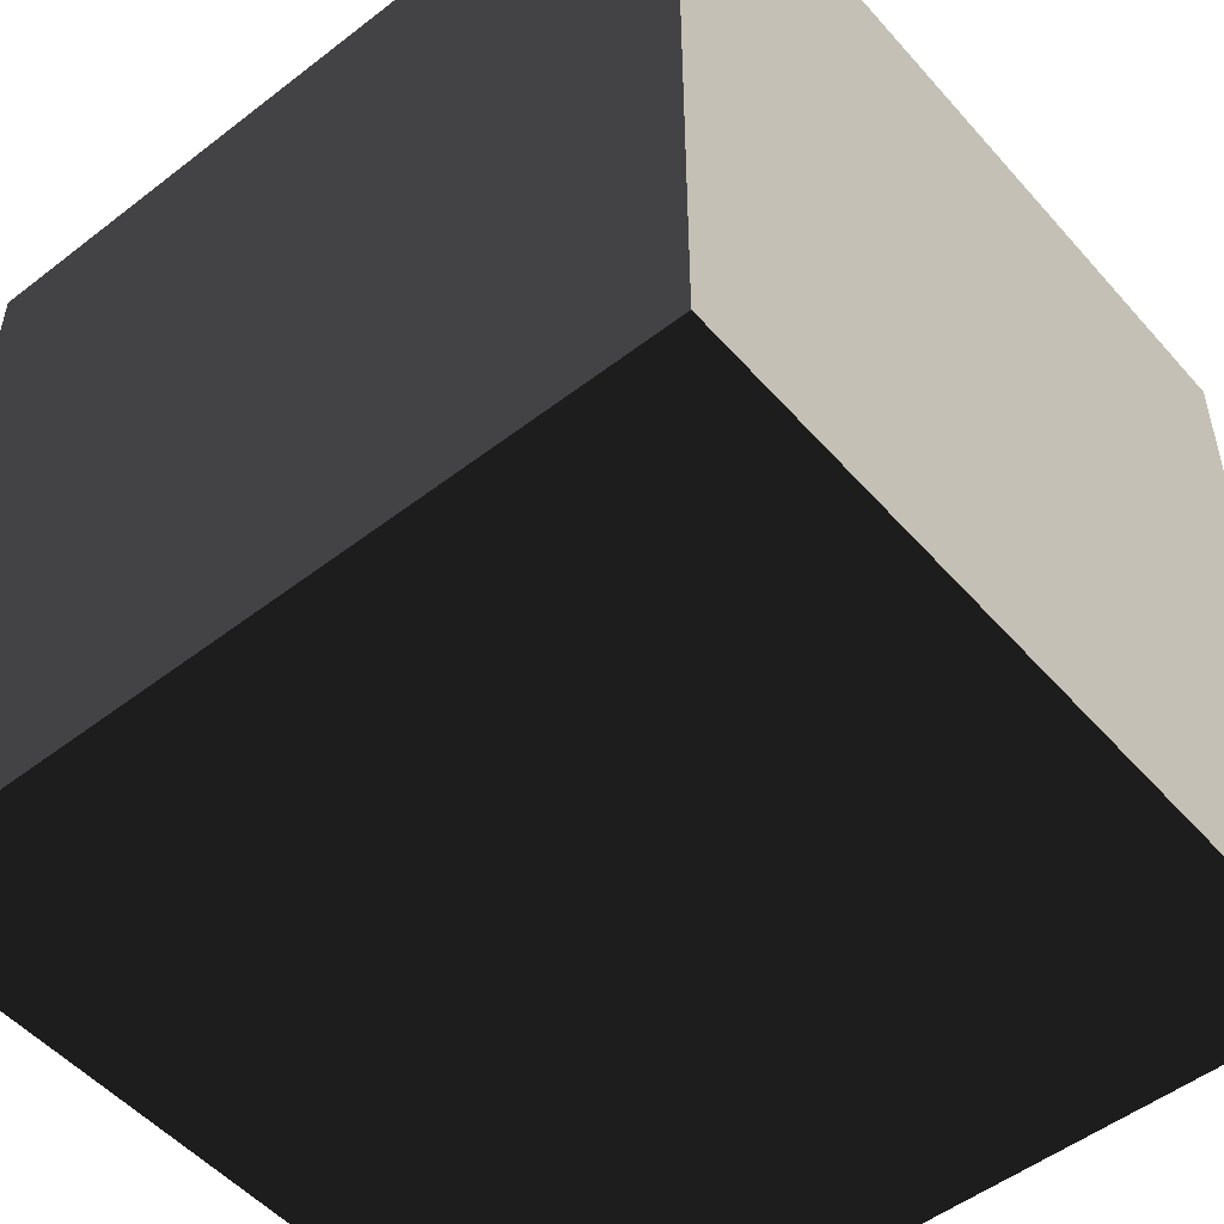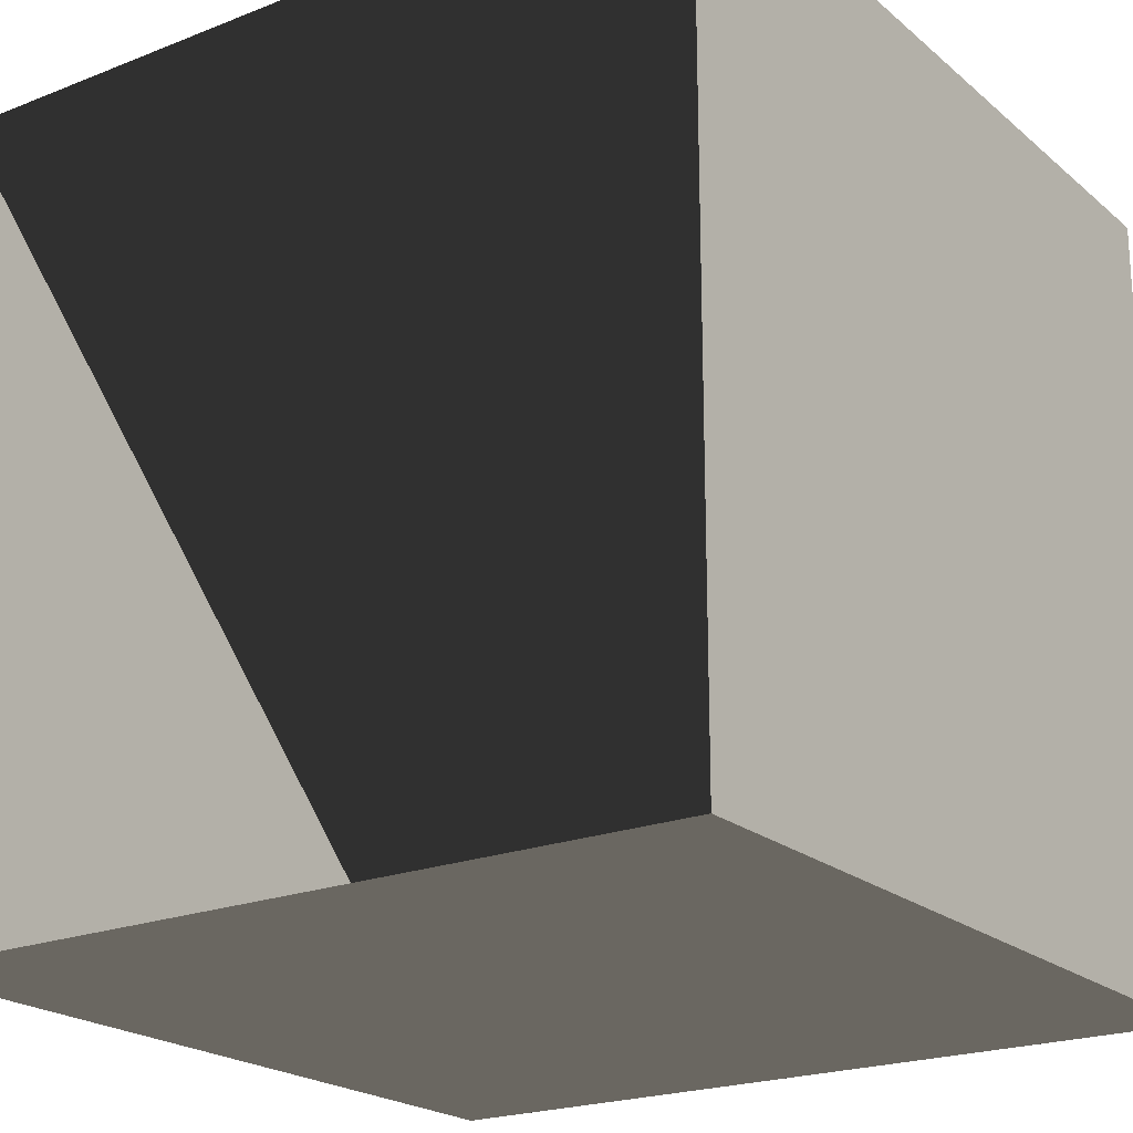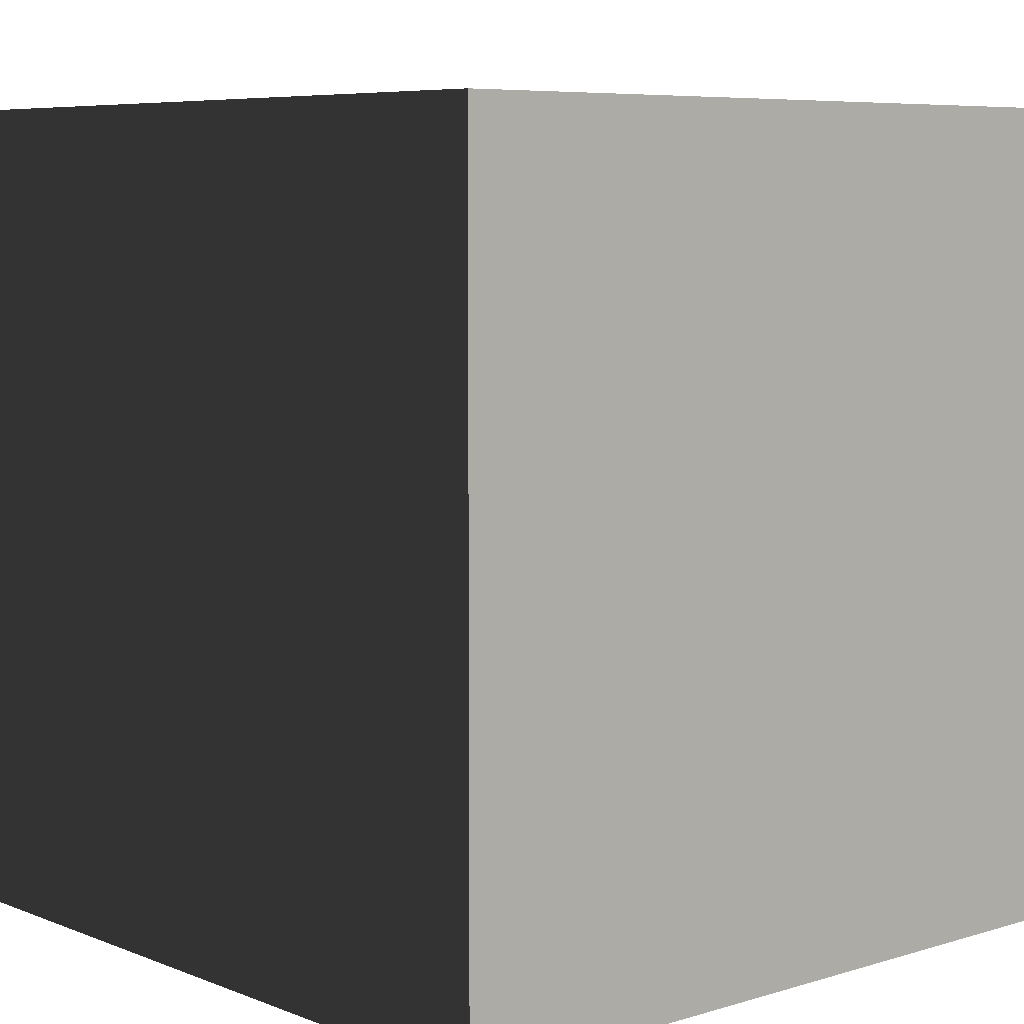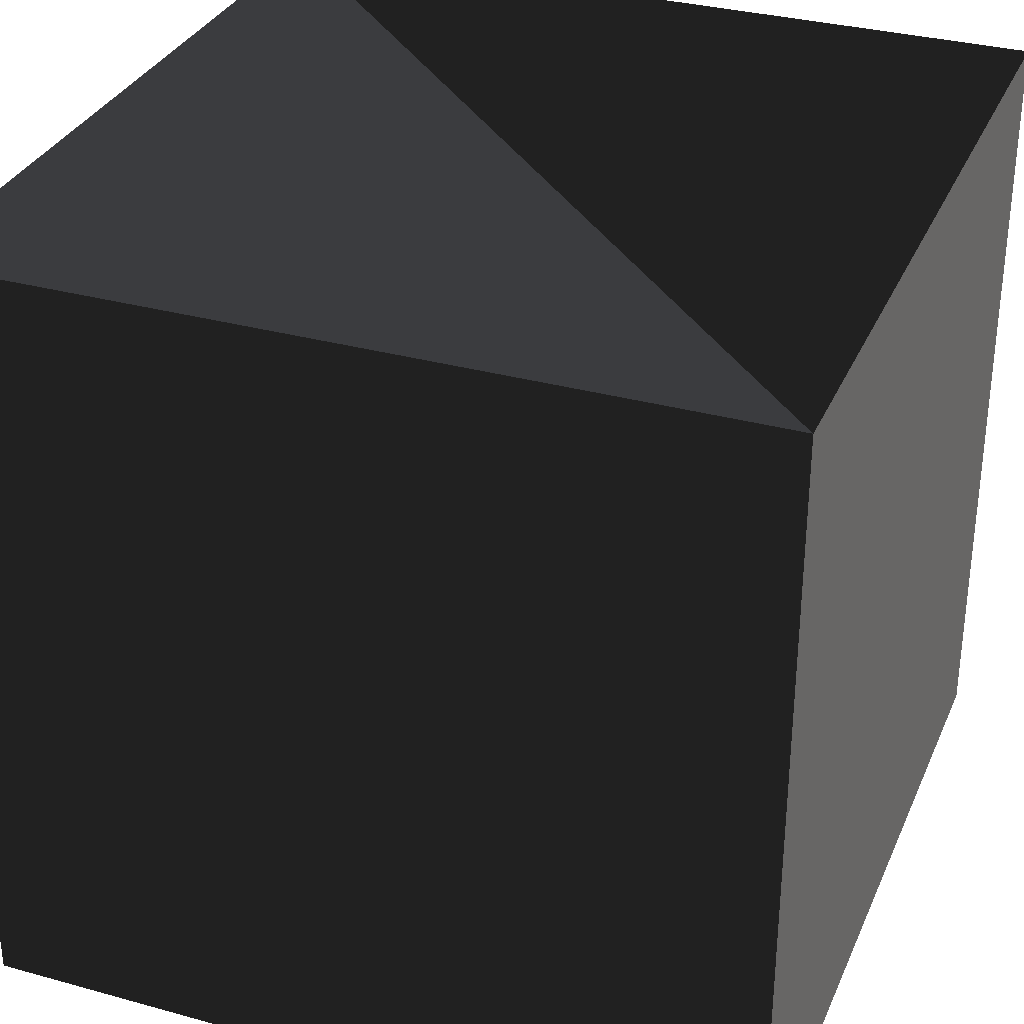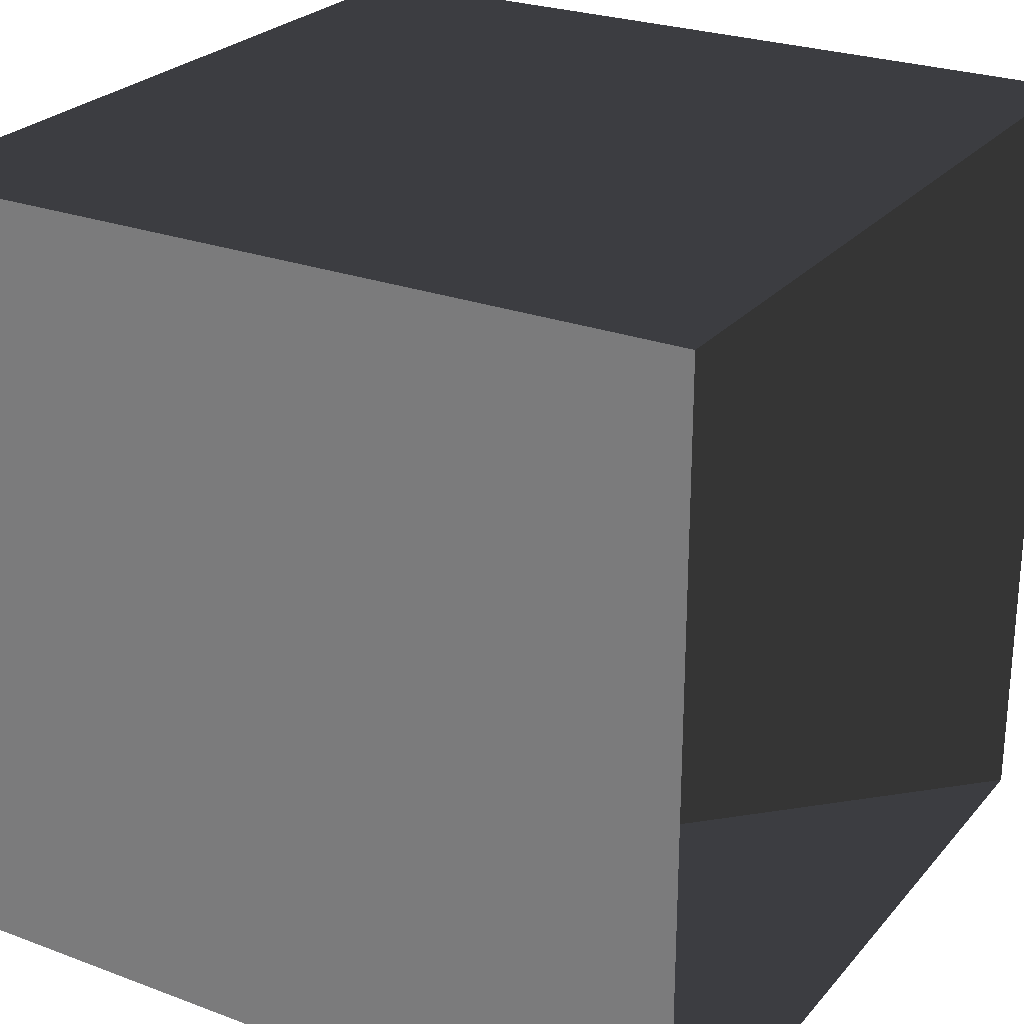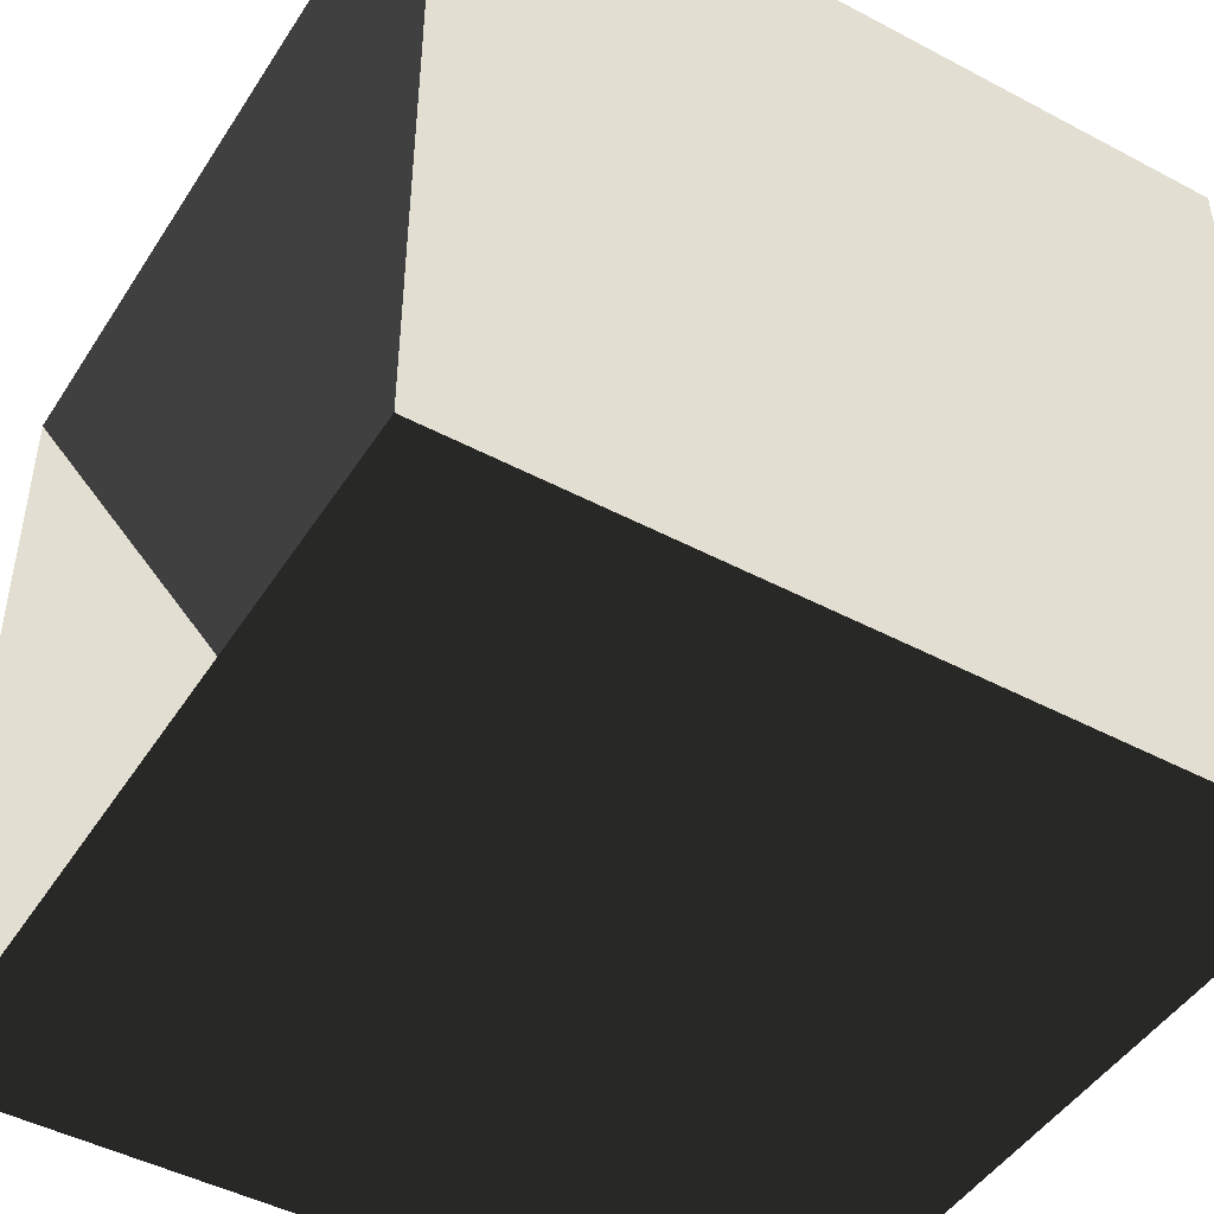
<metadata>
{"format":"obj","ext":"obj","renderer":"f3d","projection":"perspective","resolution":1024,"background":"white","views":[{"elev":-51.5,"azim":39.9,"up":"+Z"},{"elev":-21.4,"azim":34.9,"up":"+Y"},{"elev":6.8,"azim":48.5,"up":"+Z"},{"elev":32.5,"azim":-159.0,"up":"+Z"},{"elev":25.7,"azim":-59.2,"up":"+Y"},{"elev":-46.6,"azim":58.9,"up":"+Y"}]}
</metadata>
<code>
o cornell_box
v -1 -1 -1
v -1 -1  1
v -1  1 -1
v -1  1  1
v  1 -1 -1
v  1 -1  1
v  1  1 -1
v  1  1  1
v -0.2 0.99 -0.2
v  0.2 0.99 -0.2
v  0.2 0.99  0.2
v -0.2 0.99  0.2
f 6 8 4 1
f 1 3 7 5
f 3 4 8 7
f 1 5 6 2
f 1 2 4 3
f 5 7 8 6
f 9 10 11 12

</code>
